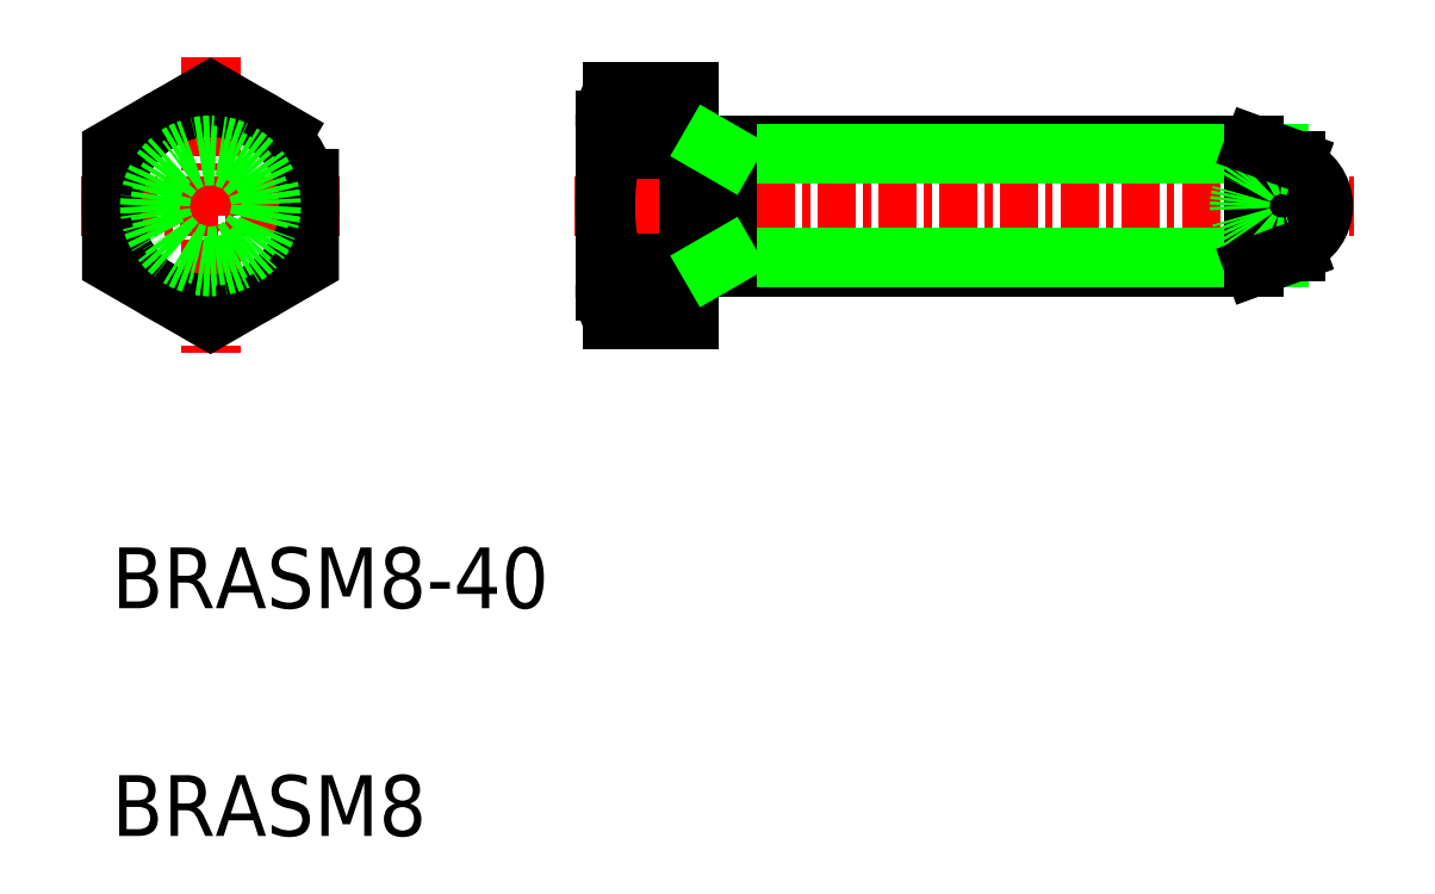
<metadata>
{"format":"dxf","ext":"dxf","renderer":"ezdxf+matplotlib","layout":"modelspace","background":"white","min_lineweight":24,"dpi":150}
</metadata>
<code>
0
SECTION
2
ENTITIES
0
LINE
8
CENTER
10
-3539
20
-617.9
30
0
11
-3487
21
-617.9
31
0
0
LINE
8
CENTER
10
-3563
20
-608
30
0
11
-3563
21
-627.7
31
0
0
LINE
8
CENTER
10
-3554
20
-617.9
30
0
11
-3571
21
-617.9
31
0
0
LINE
8
0
10
-3531
20
-613.9
30
0
11
-3494
21
-613.9
31
0
0
LINE
8
0
10
-3494
20
-621.9
30
0
11
-3531
21
-621.9
31
0
0
LINE
8
0
10
-3529
20
-614.5
30
0
11
-3492
21
-614.5
31
0
0
LINE
8
0
10
-3492
20
-621.3
30
0
11
-3529
21
-621.3
31
0
0
LINE
8
0
10
-3529
20
-621.9
30
0
11
-3529
21
-613.9
31
0
0
LINE
8
0
10
-3491
20
-614.9
30
0
11
-3491
21
-620.9
31
0
0
ARC
8
0
10
-3492
20
-617.9
30
0
40
2.75
50
290.2
51
69.79
0
LINE
8
0
10
-3494
20
-621.9
30
0
11
-3494
21
-613.9
31
0
0
ARC
8
0
10
-3492
20
-617.9
30
0
40
2.75
50
69.79
51
290.2
0
LINE
8
0
10
-3491
20
-620.9
30
0
11
-3494
21
-621.9
31
0
0
LINE
8
0
10
-3494
20
-613.9
30
0
11
-3491
21
-614.9
31
0
0
POLYLINE
8
0
66
     1
10
0
20
0
30
0
70
     1
0
VERTEX
8
0
10
-3556
20
-614.1
30
0
0
VERTEX
8
0
10
-3563
20
-610.4
30
0
0
VERTEX
8
0
10
-3569
20
-614.1
30
0
0
VERTEX
8
0
10
-3569
20
-621.6
30
0
0
VERTEX
8
0
10
-3563
20
-625.4
30
0
0
VERTEX
8
0
10
-3556
20
-621.6
30
0
0
SEQEND
8
0
0
CIRCLE
8
0
10
-3563
20
-617.9
30
0
40
6.5
0
TEXT
8
0
10
-3569
20
-644.4
30
0
40
4
1
BRASM8-40
0
TEXT
8
0
10
-3569
20
-659.4
30
0
40
4
1
BRASM8
0
LINE
8
0
10
-3537
20
-612.2
30
0
11
-3537
21
-623.5
31
0
0
LINE
8
0
10
-3531
20
-610.4
30
0
11
-3536
21
-610.4
31
0
0
LINE
8
0
10
-3531
20
-614.1
30
0
11
-3536
21
-614.1
31
0
0
ARC
8
0
10
-3533
20
-612.2
30
0
40
3.771
50
150.2
51
209.8
0
ARC
8
0
10
-3522
20
-617.9
30
0
40
14.33
50
164.8
51
195.2
0
ARC
8
0
10
-3533
20
-623.5
30
0
40
3.771
50
150.2
51
209.8
0
LINE
8
0
10
-3531
20
-621.6
30
0
11
-3536
21
-621.6
31
0
0
LINE
8
0
10
-3531
20
-625.4
30
0
11
-3536
21
-625.4
31
0
0
LINE
8
0
10
-3531
20
-610.4
30
0
11
-3531
21
-625.4
31
0
0
LINE
8
0
10
-3529
20
-614.5
30
0
11
-3530
21
-613.9
31
0
0
LINE
8
0
10
-3529
20
-621.3
30
0
11
-3530
21
-621.9
31
0
0
CIRCLE
8
0
10
-3563
20
-617.9
30
0
40
3.324
0
CIRCLE
8
0
10
-3563
20
-617.9
30
0
40
4
0
ENDSEC
0
EOF

</code>
